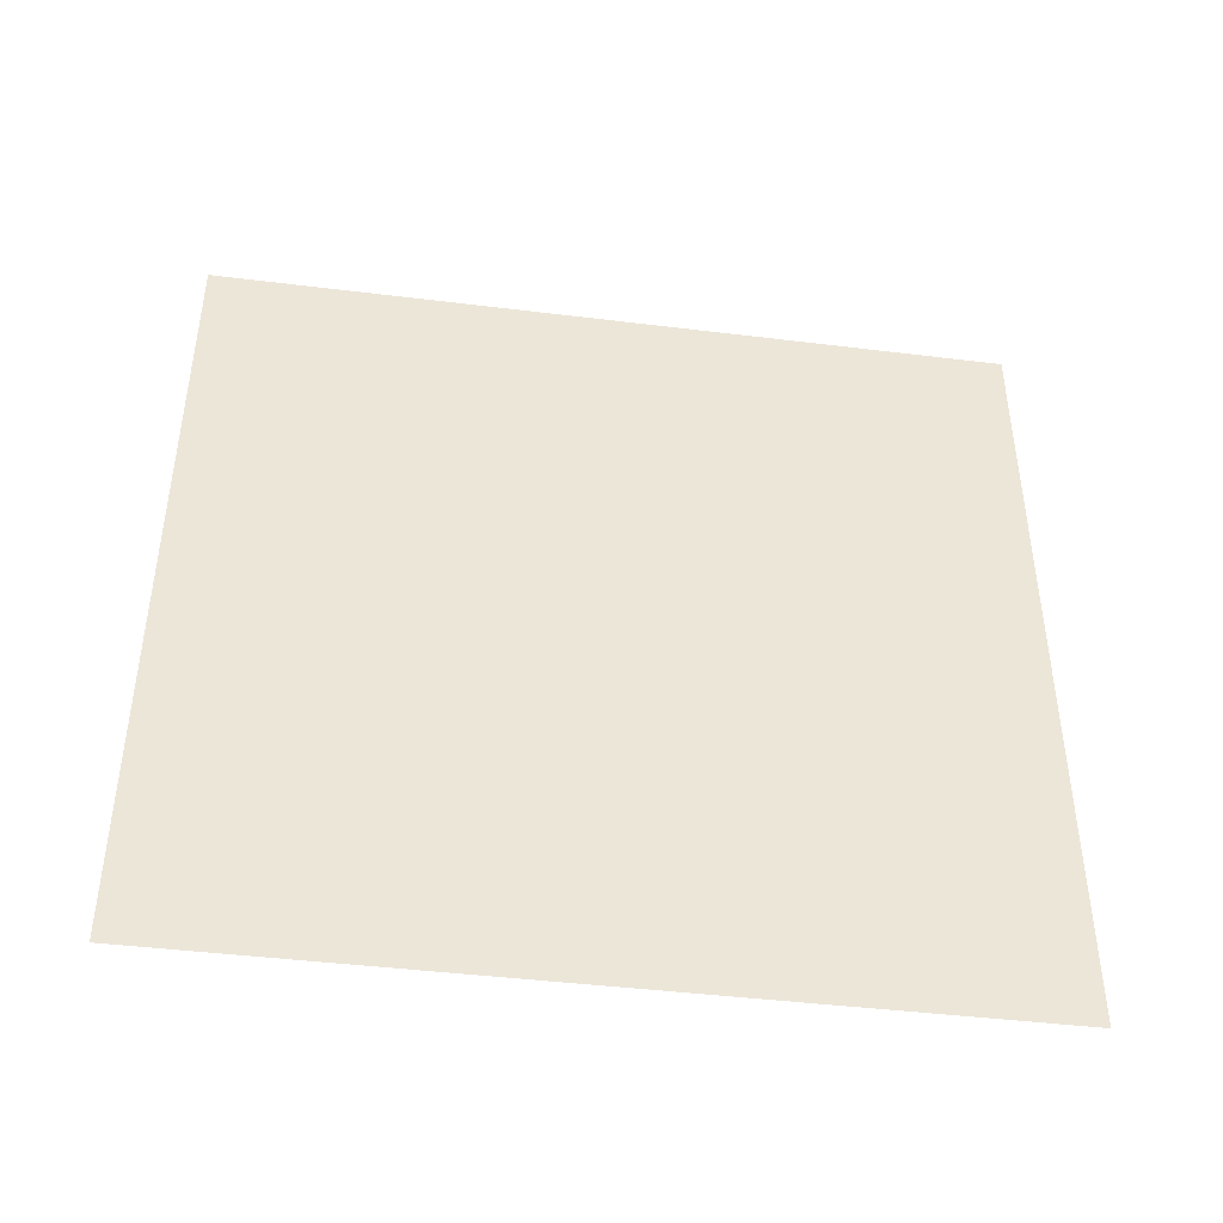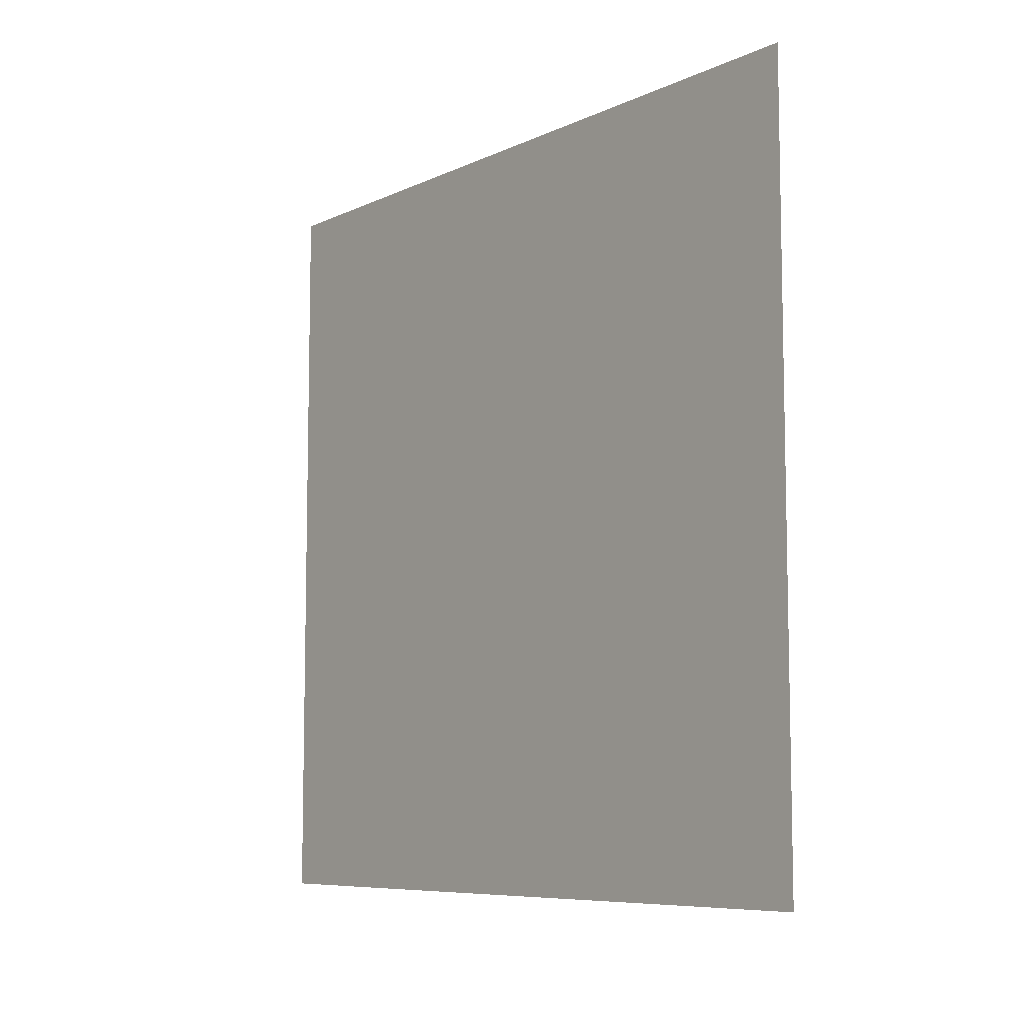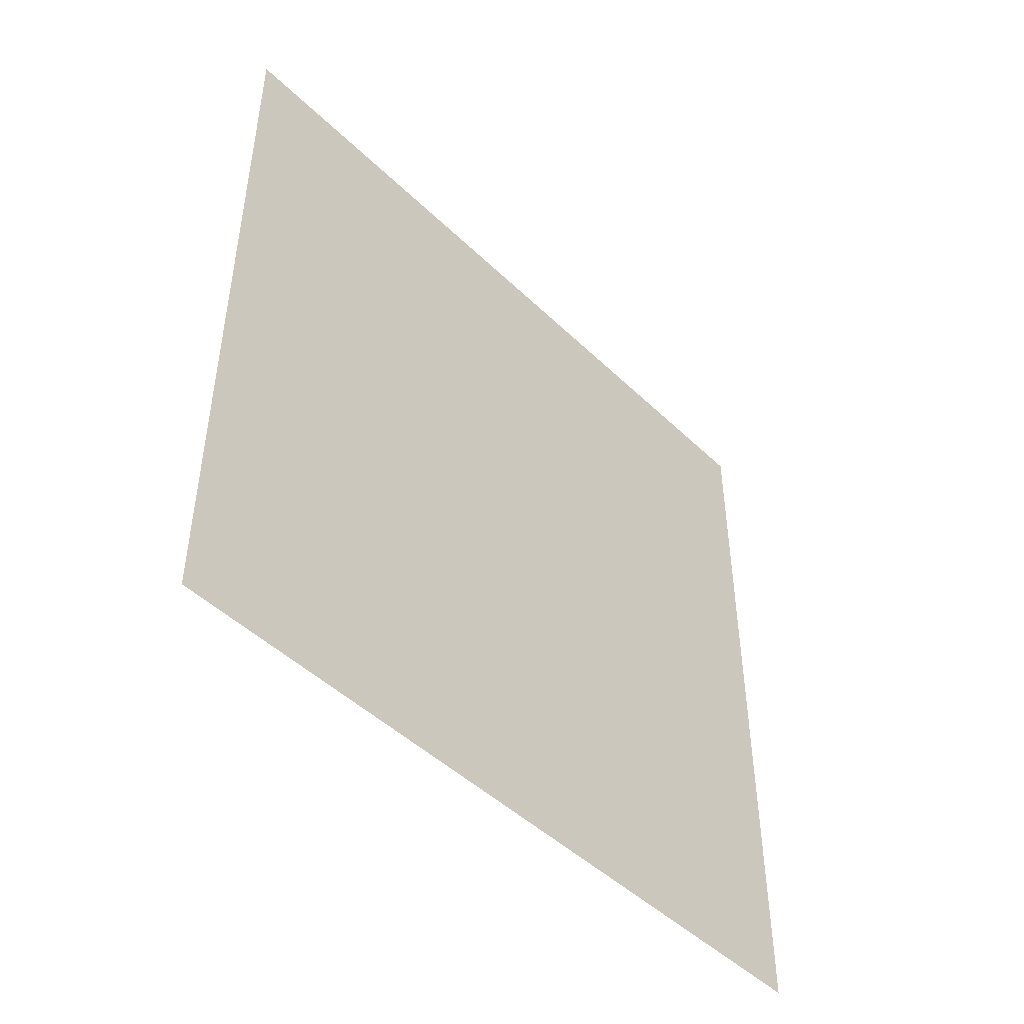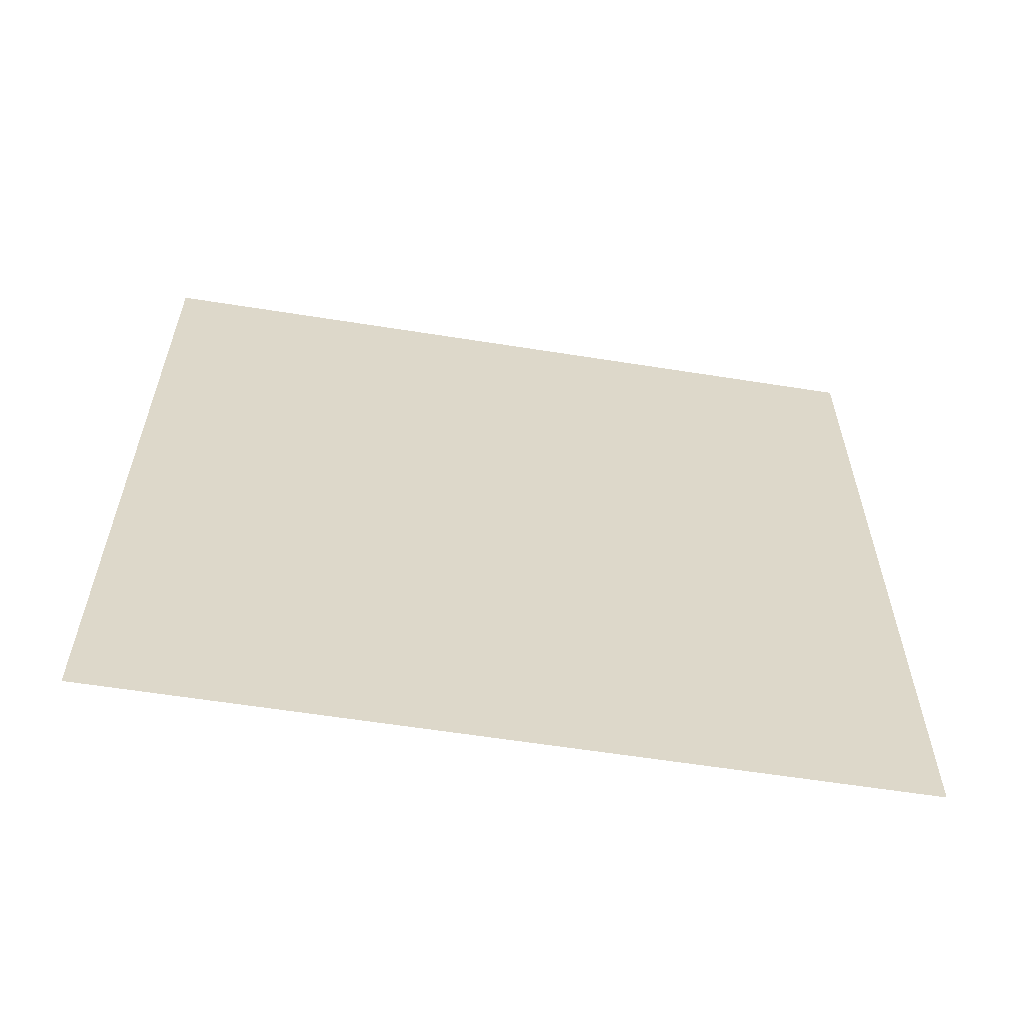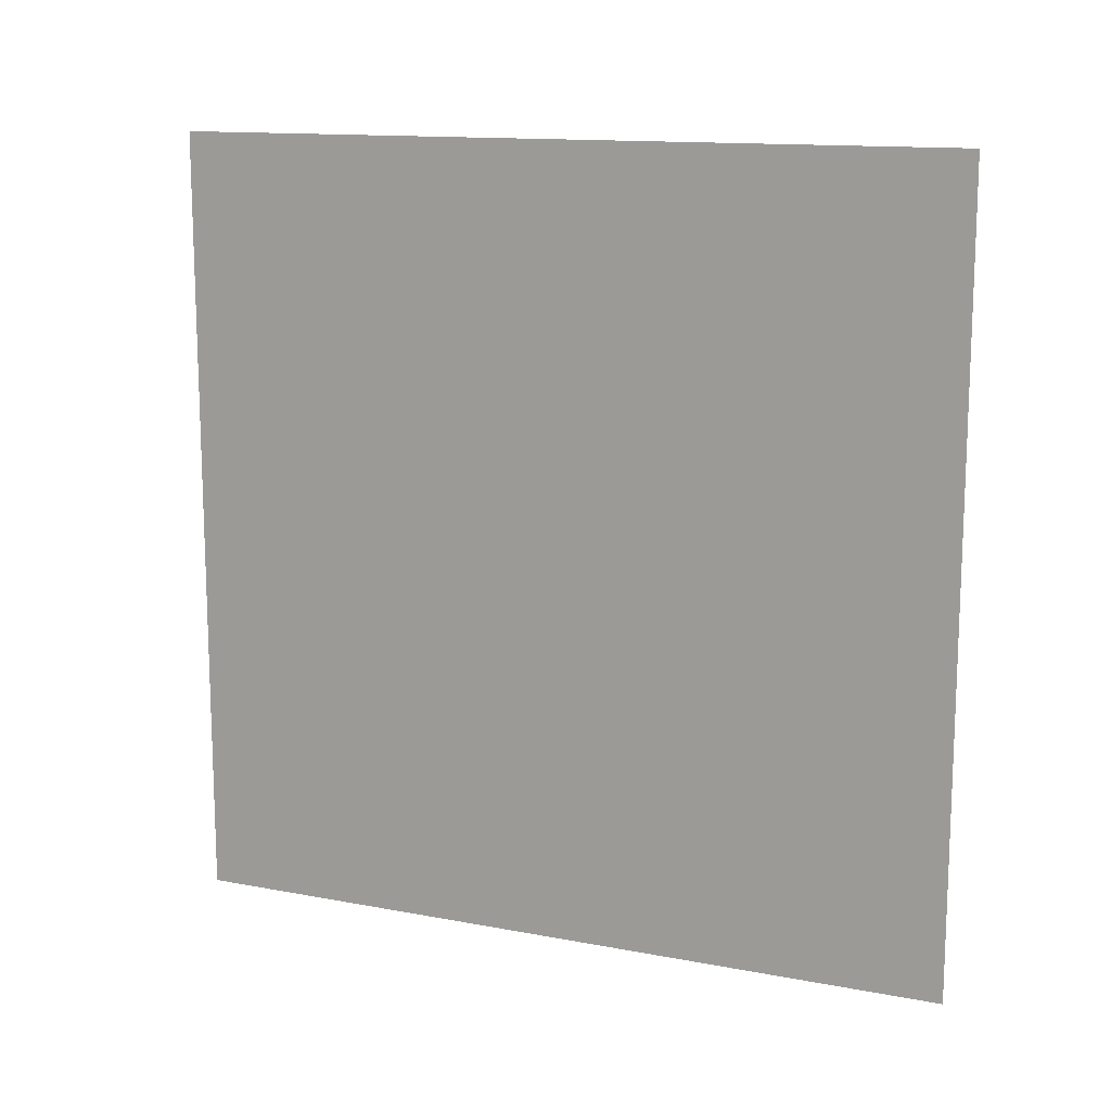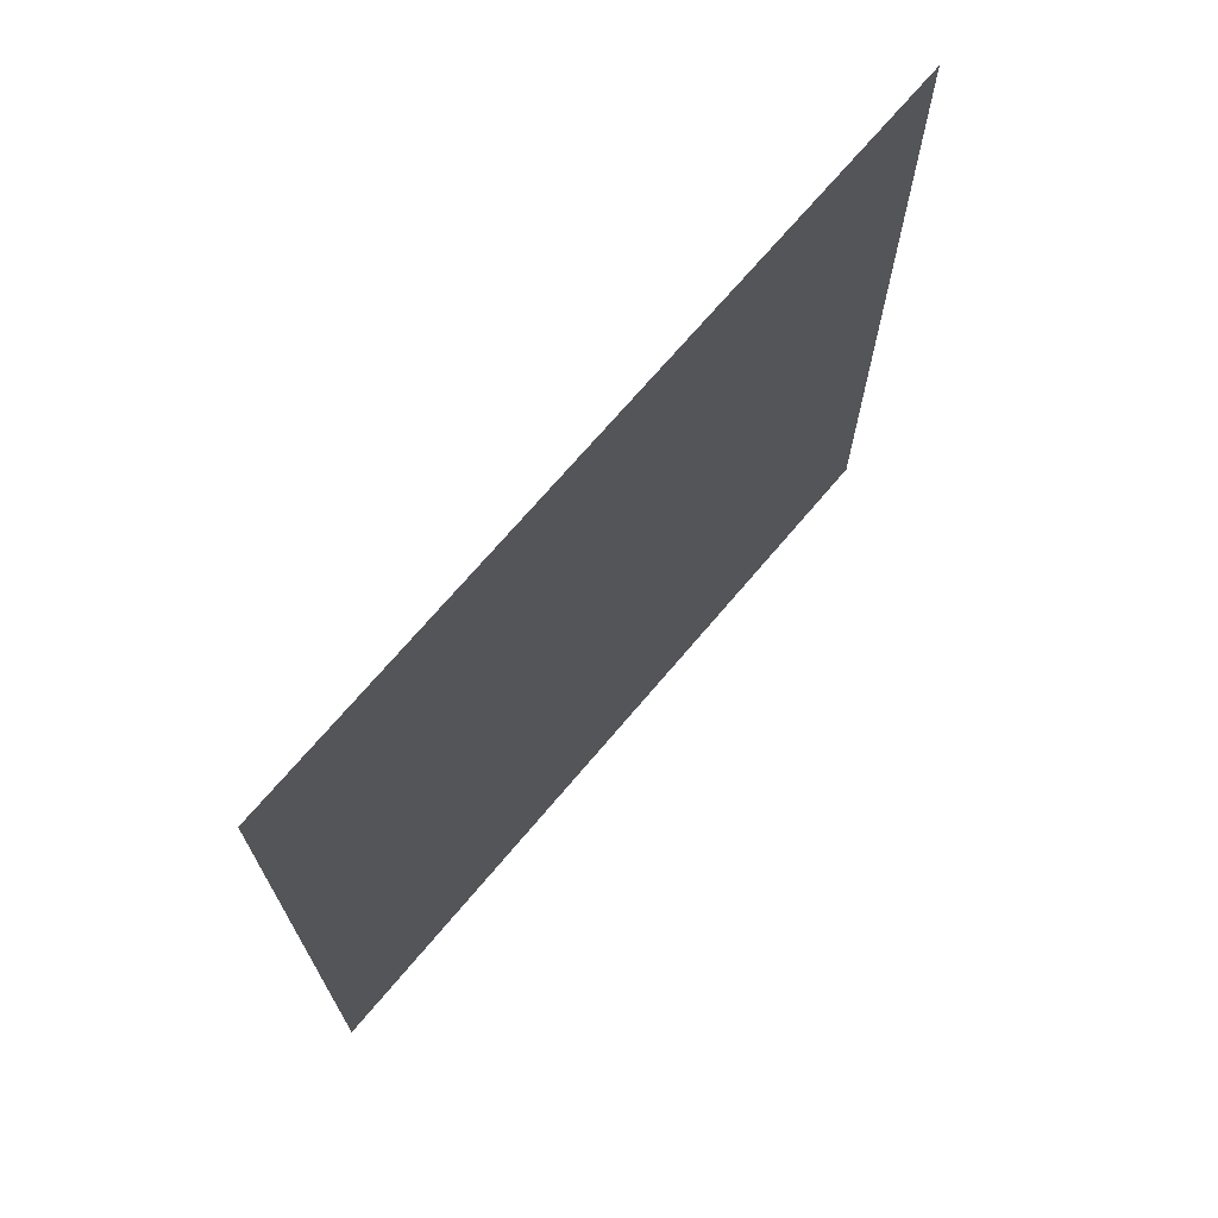
<metadata>
{"format":"obj","ext":"obj","renderer":"f3d","projection":"perspective","resolution":1024,"background":"white","views":[{"elev":-43.4,"azim":81.7,"up":"+Y"},{"elev":-7.9,"azim":141.6,"up":"+Y"},{"elev":-46.8,"azim":42.6,"up":"+Z"},{"elev":-59.4,"azim":80.7,"up":"+Z"},{"elev":13.4,"azim":-66.7,"up":"+Y"},{"elev":70.1,"azim":-139.9,"up":"+Z"}]}
</metadata>
<code>
v  -0.5 0.5 -0.5
v  -0.5 -0.5 -0.5
v  -0.5 0.5 0.5
v  -0.5 -0.5 0.5
g Left
f 1 2 3
f 4 3 2

</code>
